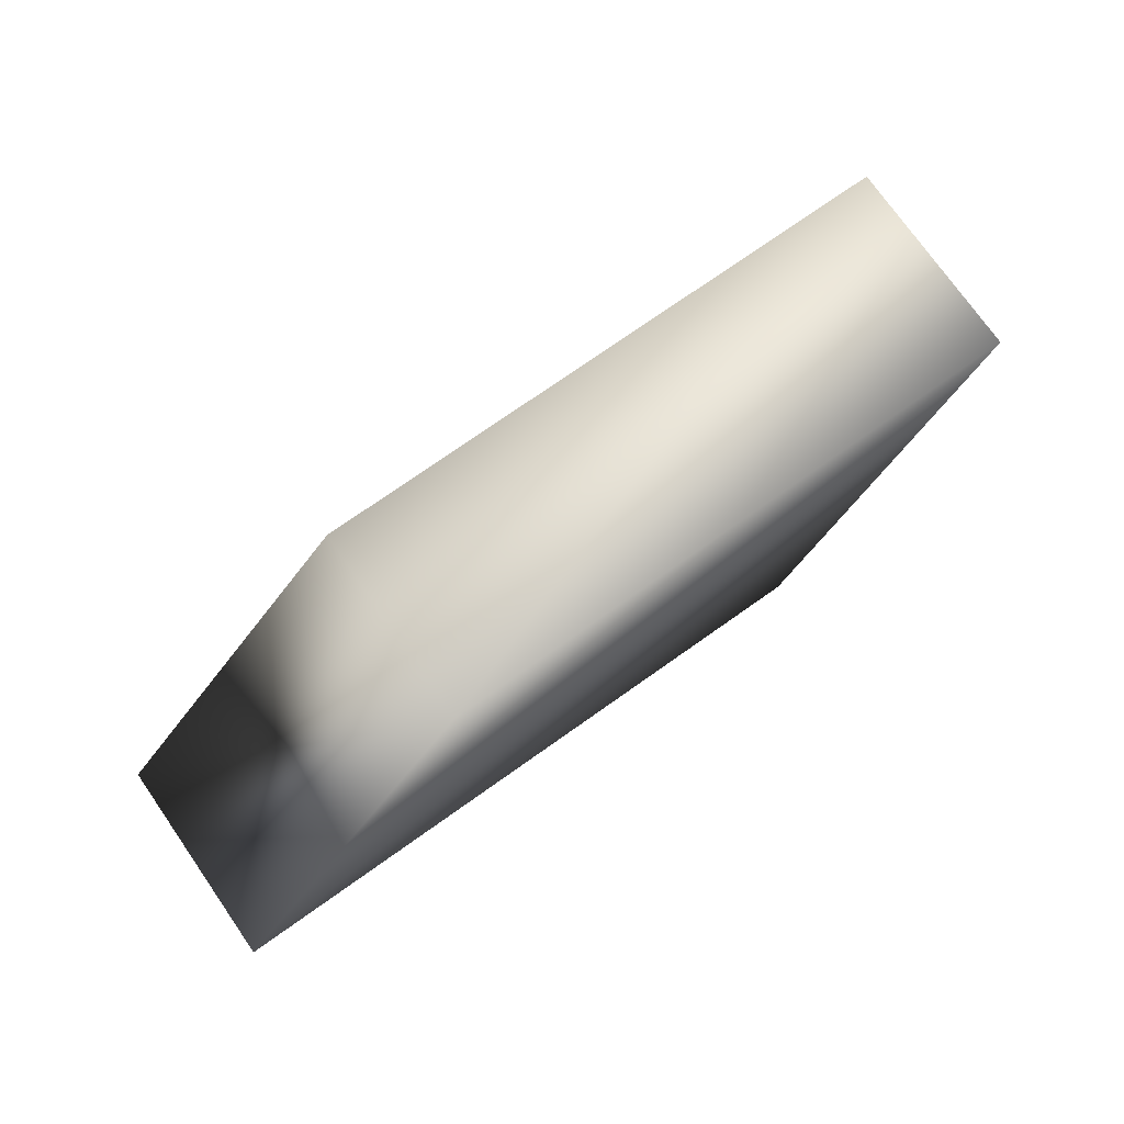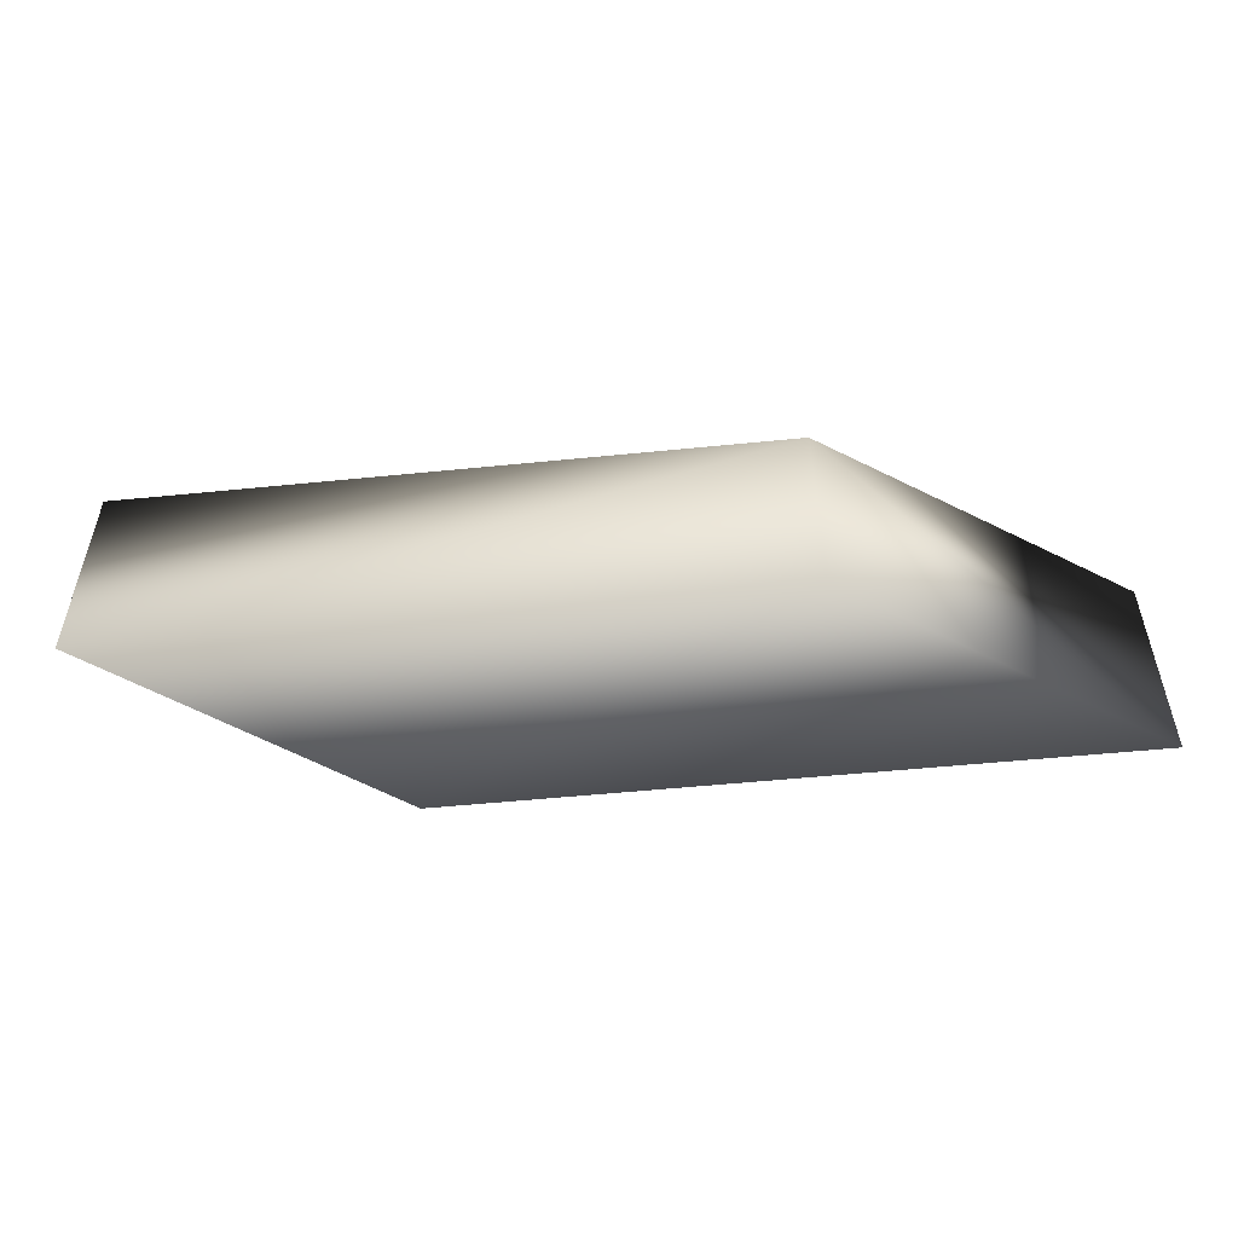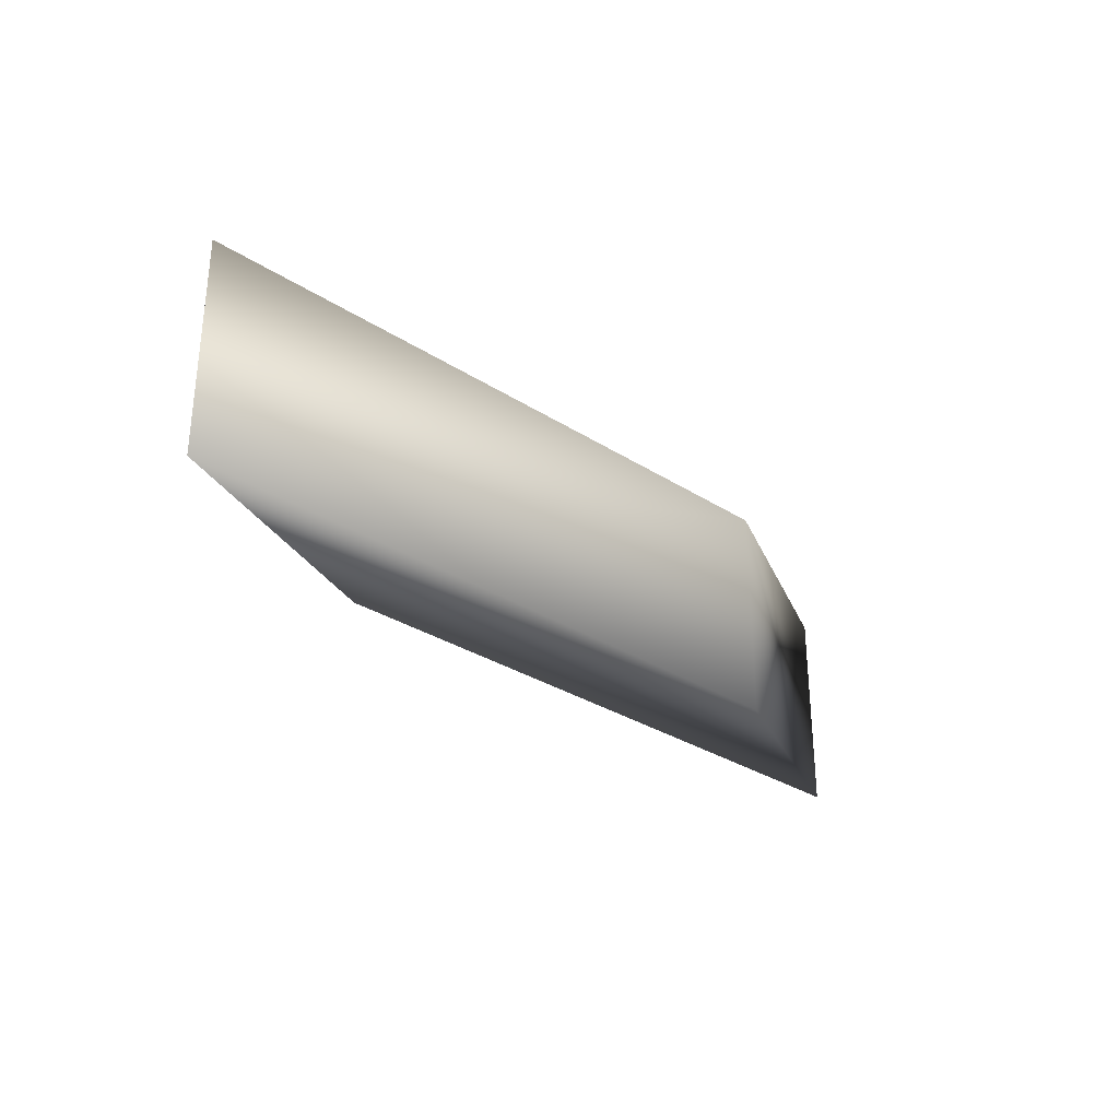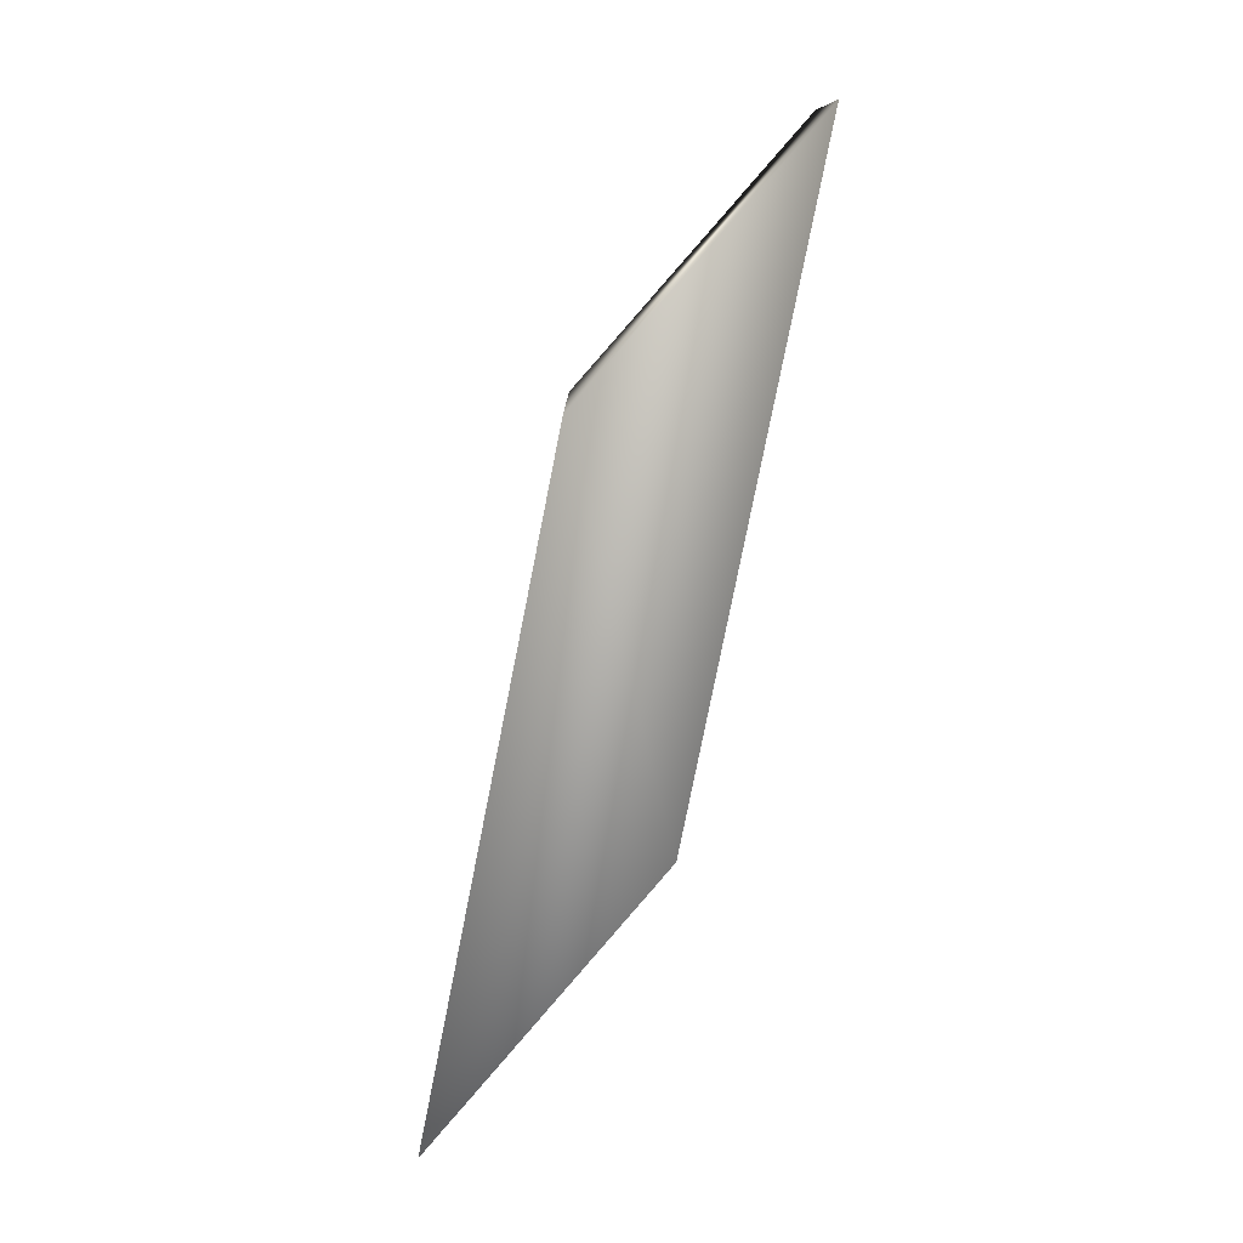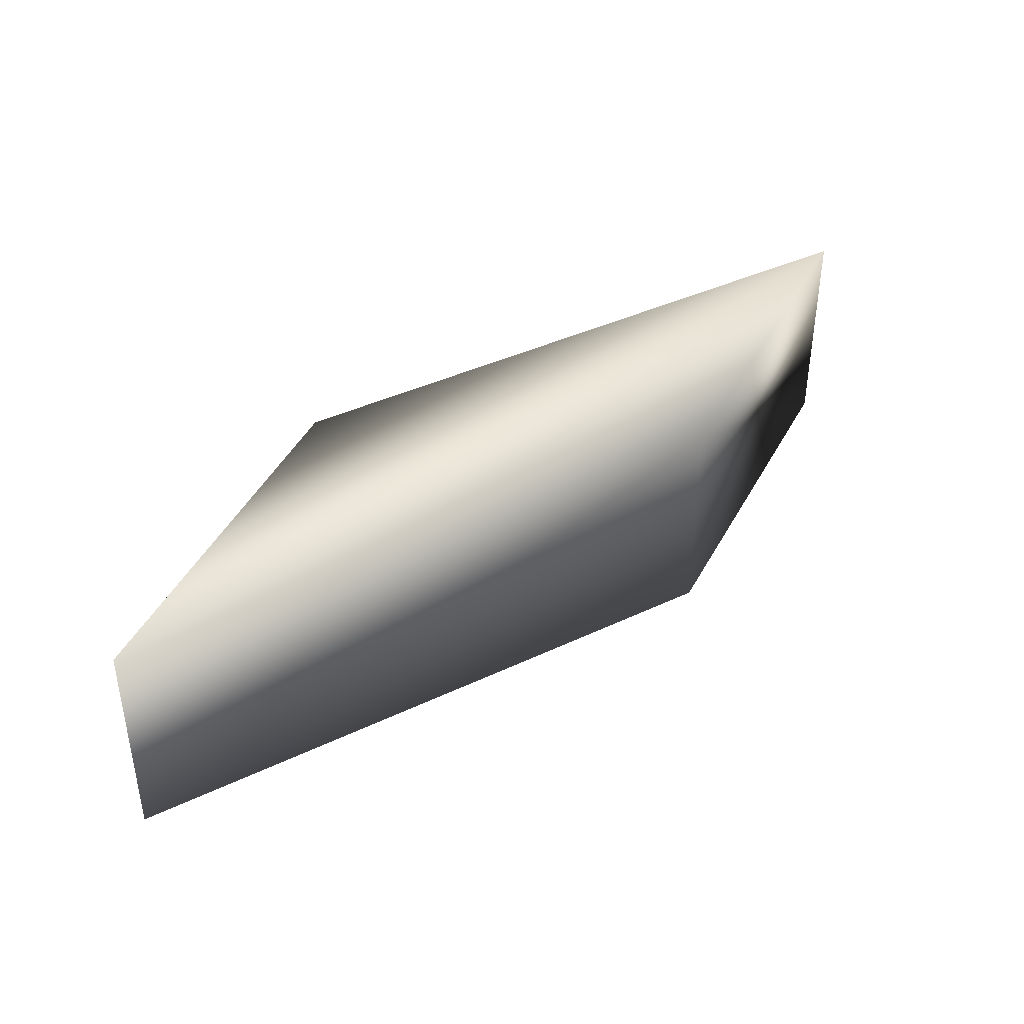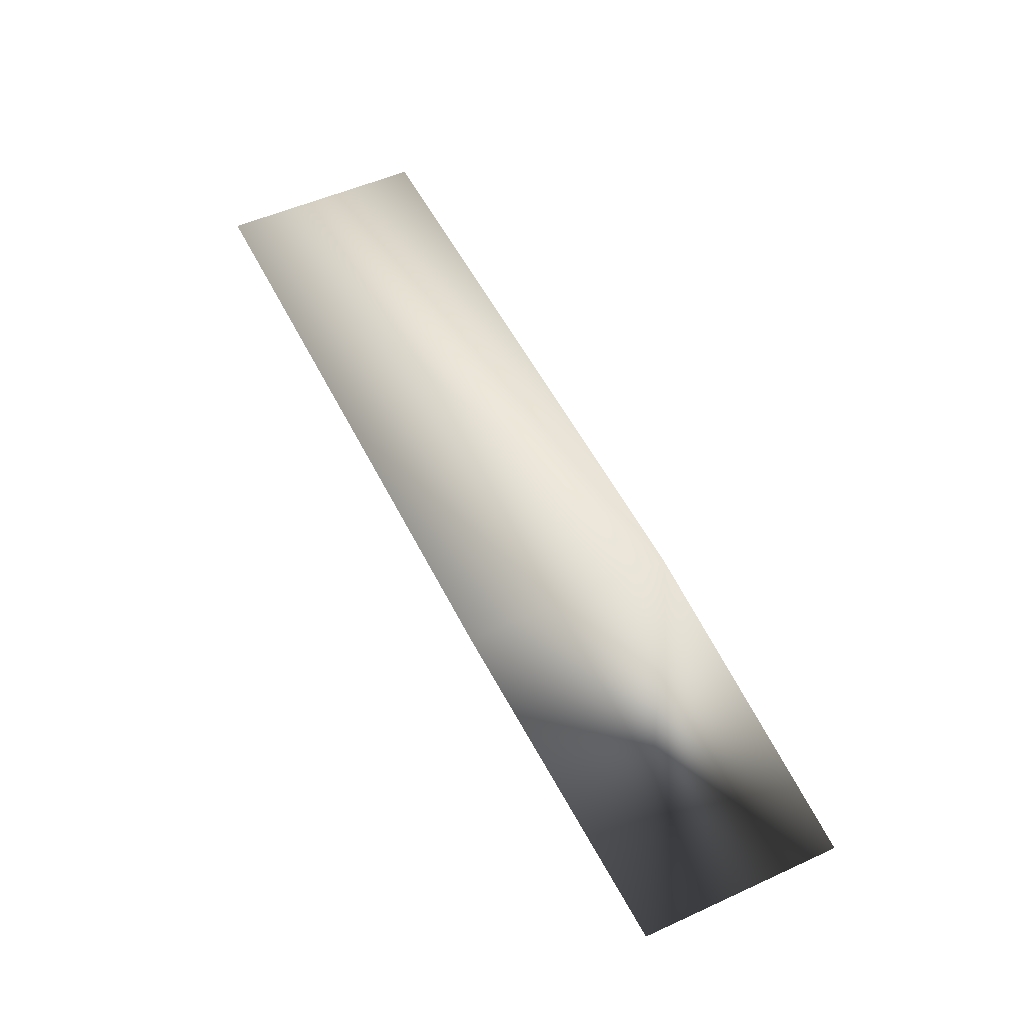
<metadata>
{"format":"obj","ext":"obj","renderer":"f3d","projection":"perspective","resolution":1024,"background":"white","views":[{"elev":75.7,"azim":-35.1,"up":"+Y"},{"elev":-52.1,"azim":6.2,"up":"+Z"},{"elev":-31.0,"azim":137.5,"up":"+Z"},{"elev":-79.0,"azim":-101.3,"up":"+Z"},{"elev":39.4,"azim":149.3,"up":"+Z"},{"elev":52.6,"azim":-116.0,"up":"+Y"}]}
</metadata>
<code>
g FogMesh_VolumetricFog1
v 1.56 -3.5 -2.395
v -25.44 -3.5 -2.395
v -13.5 3.5 -4.5
v 13.5 3.5 -4.5
v 1.56 -3.5 6.605
v -25.44 -3.5 6.605
v -13.5 3.5 4.5
v 13.5 3.5 4.5
g FogMesh_VolumetricFog1_0
f 2 3 1
f 3 4 1
f 6 7 2
f 7 3 2
f 5 8 6
f 8 7 6
f 1 4 5
f 4 8 5
f 3 7 4
f 7 8 4
f 6 2 5
f 2 1 5

</code>
